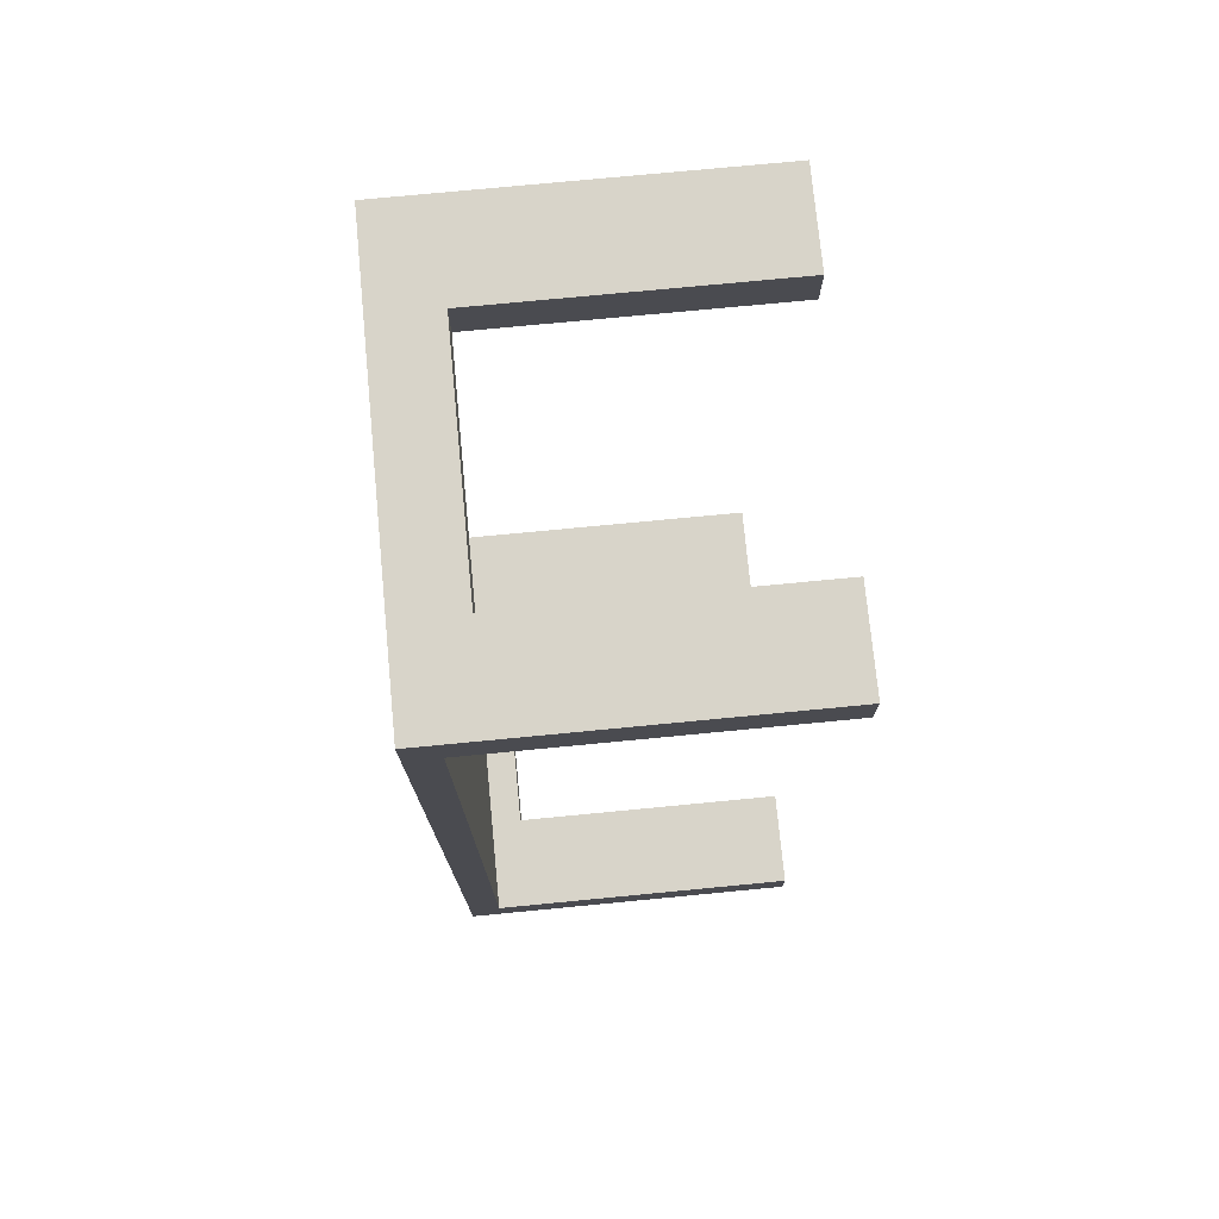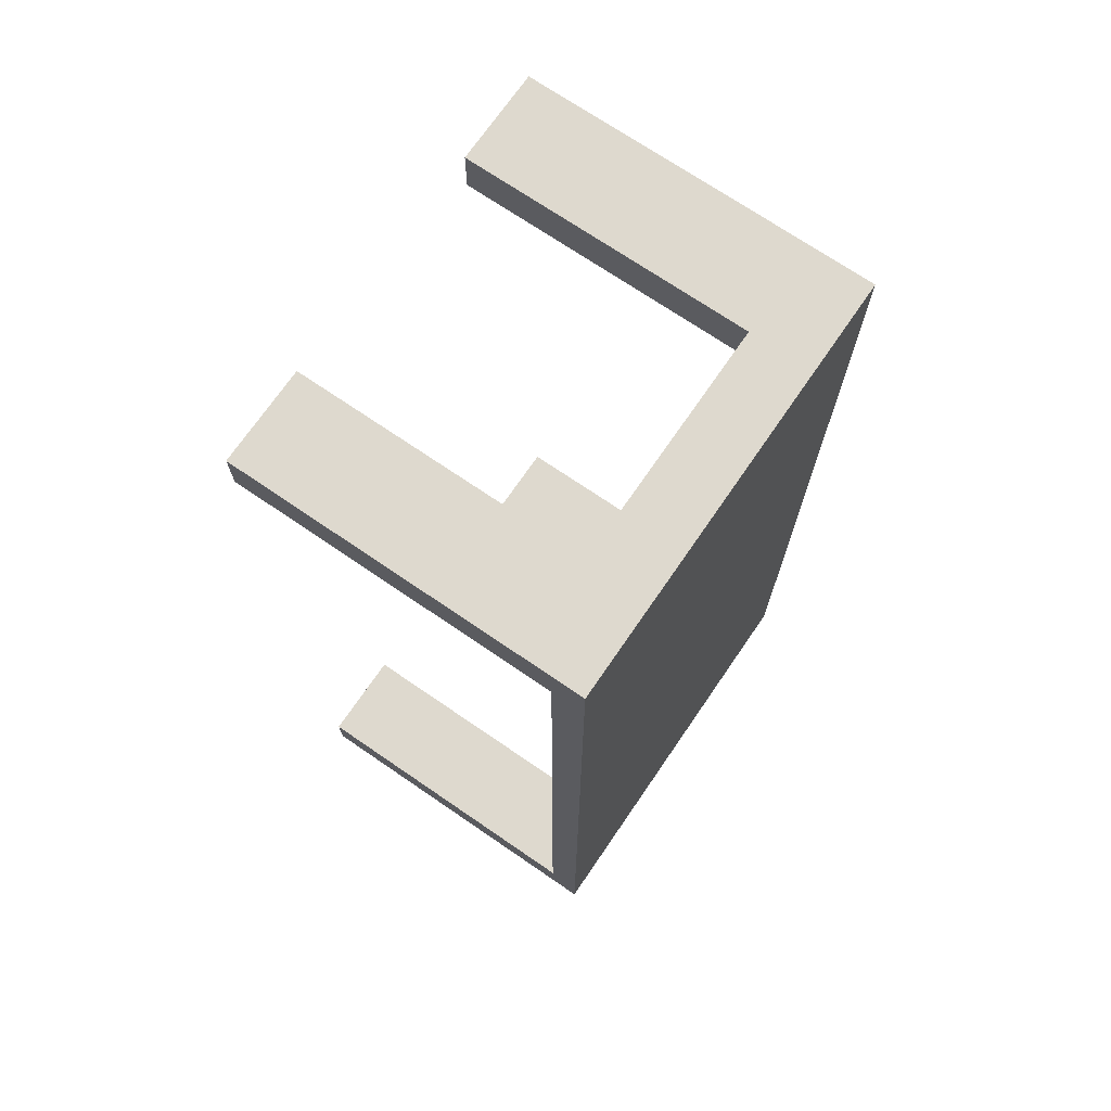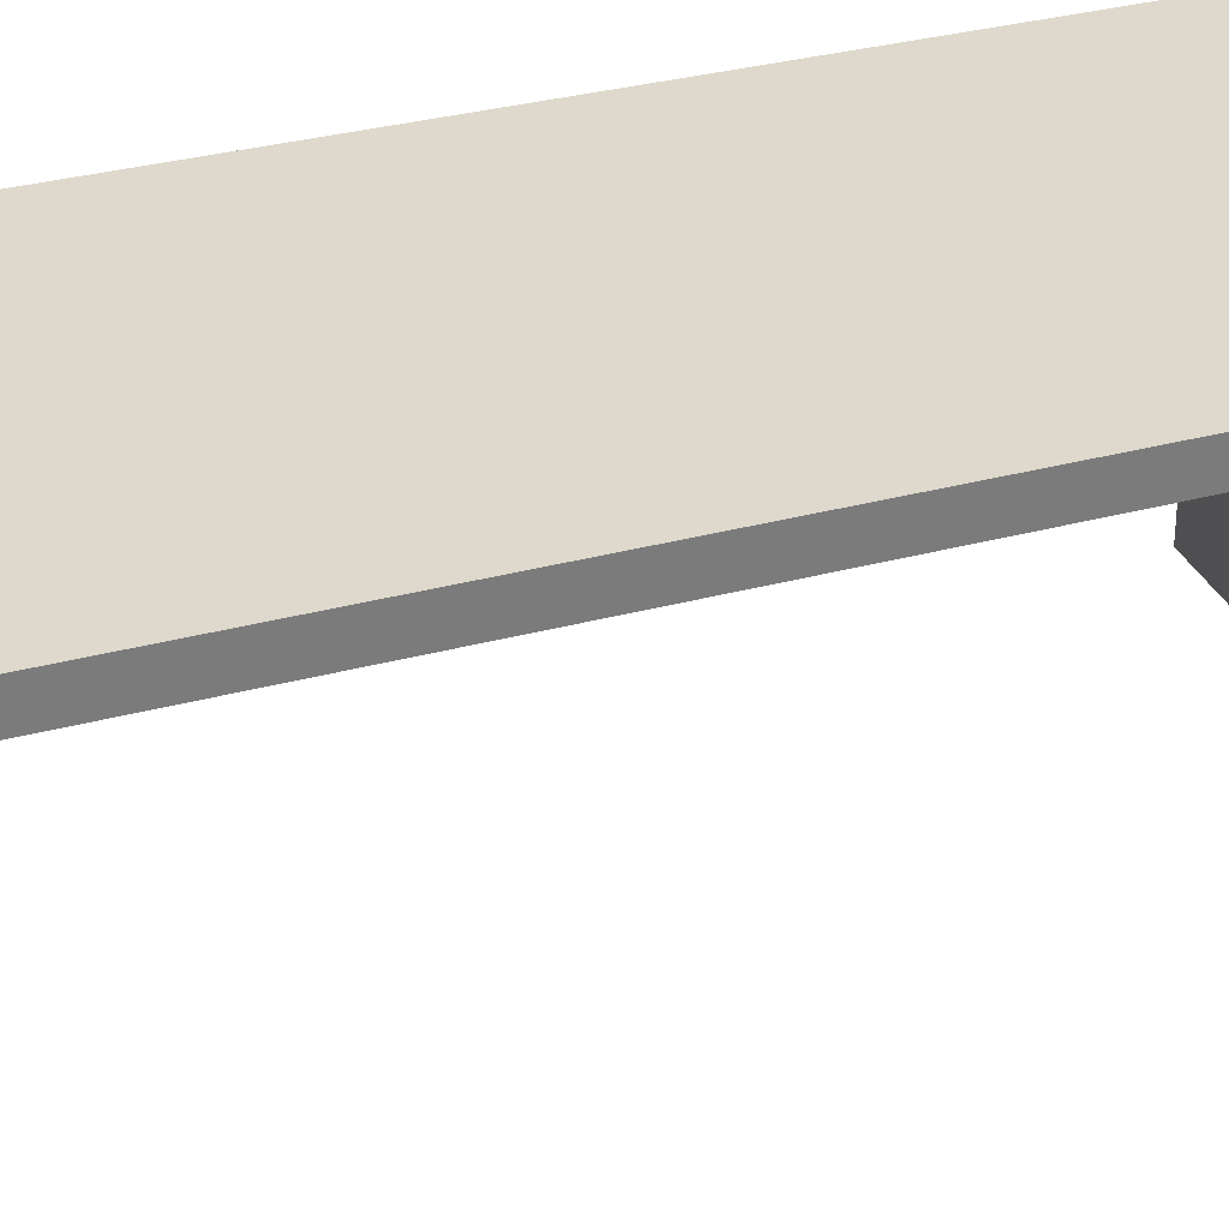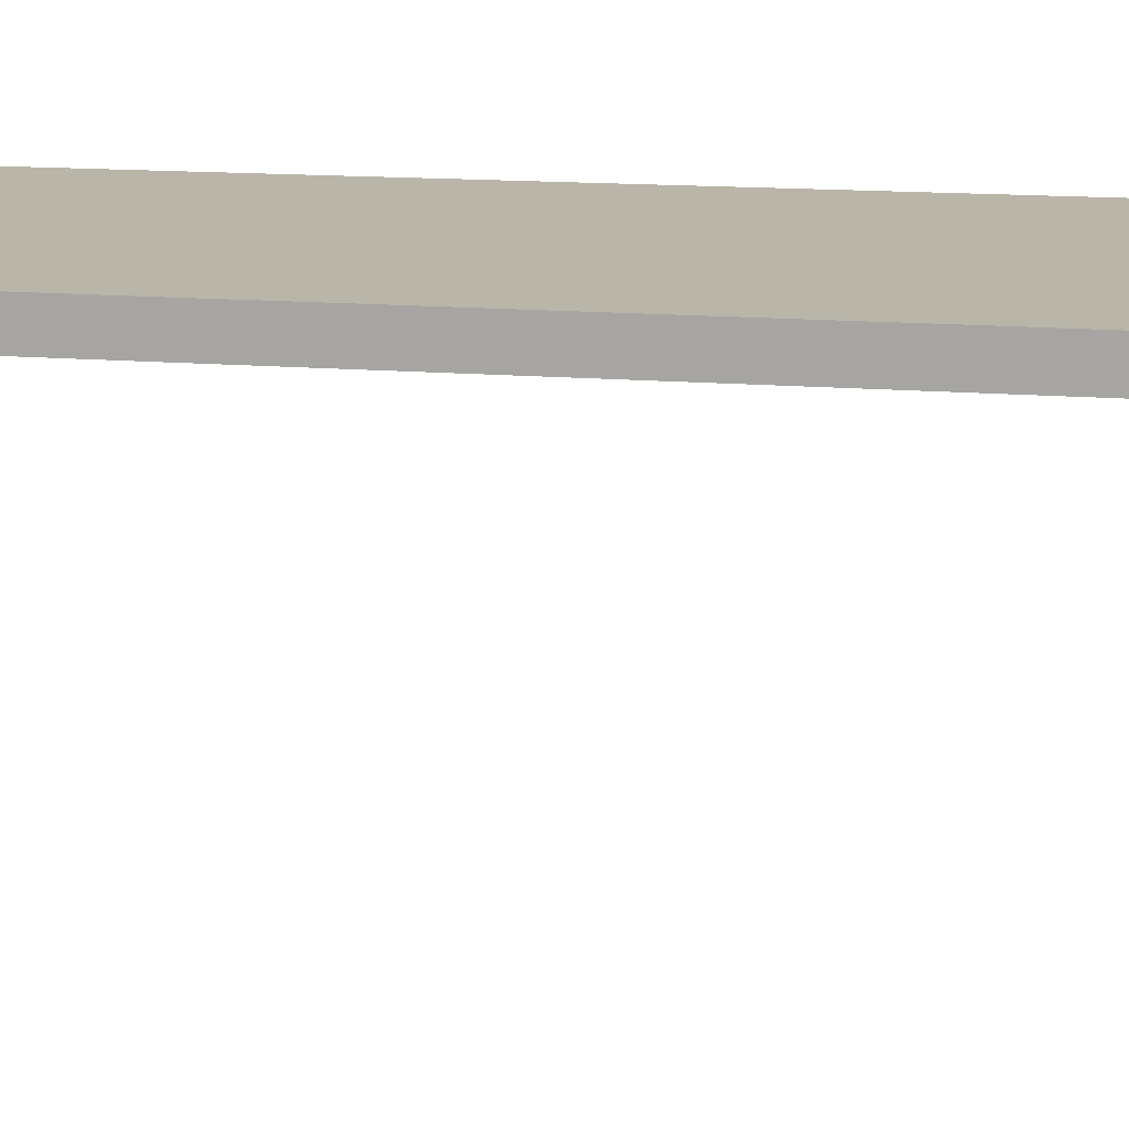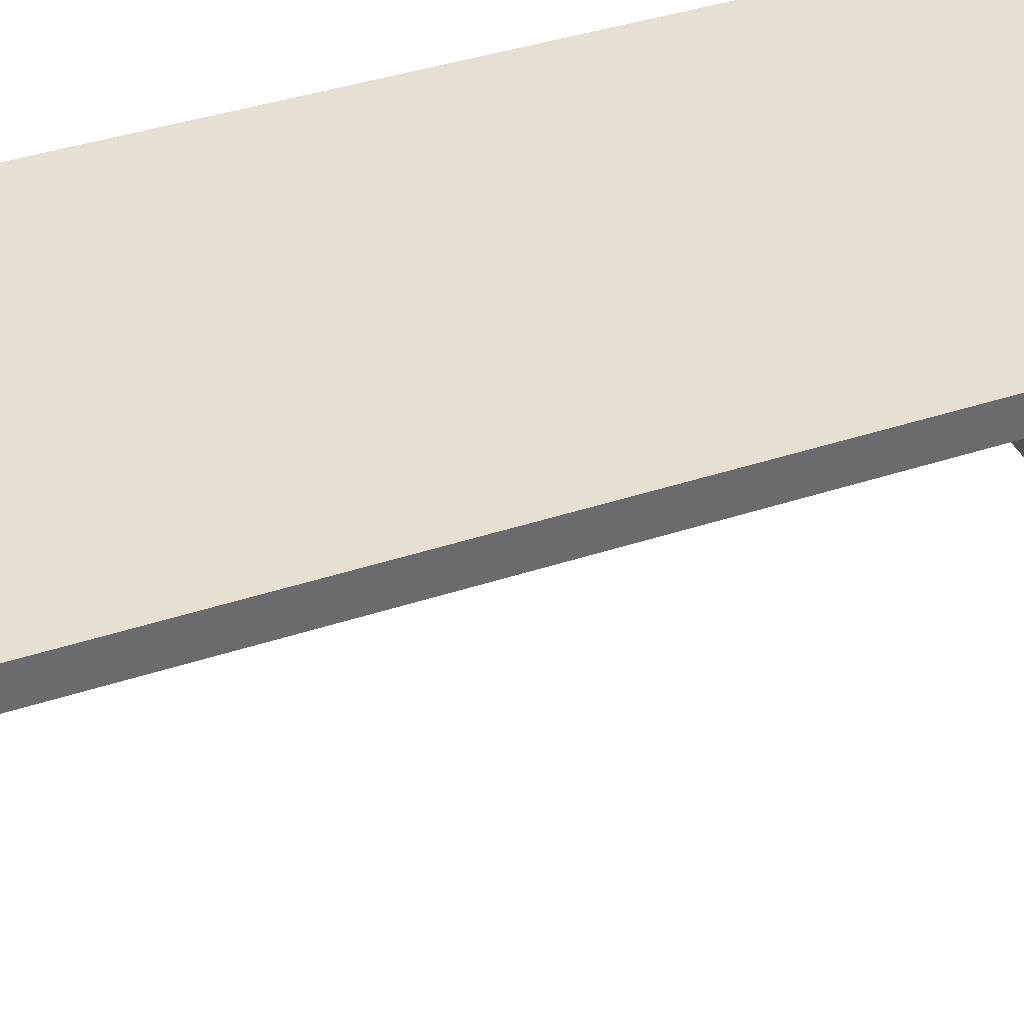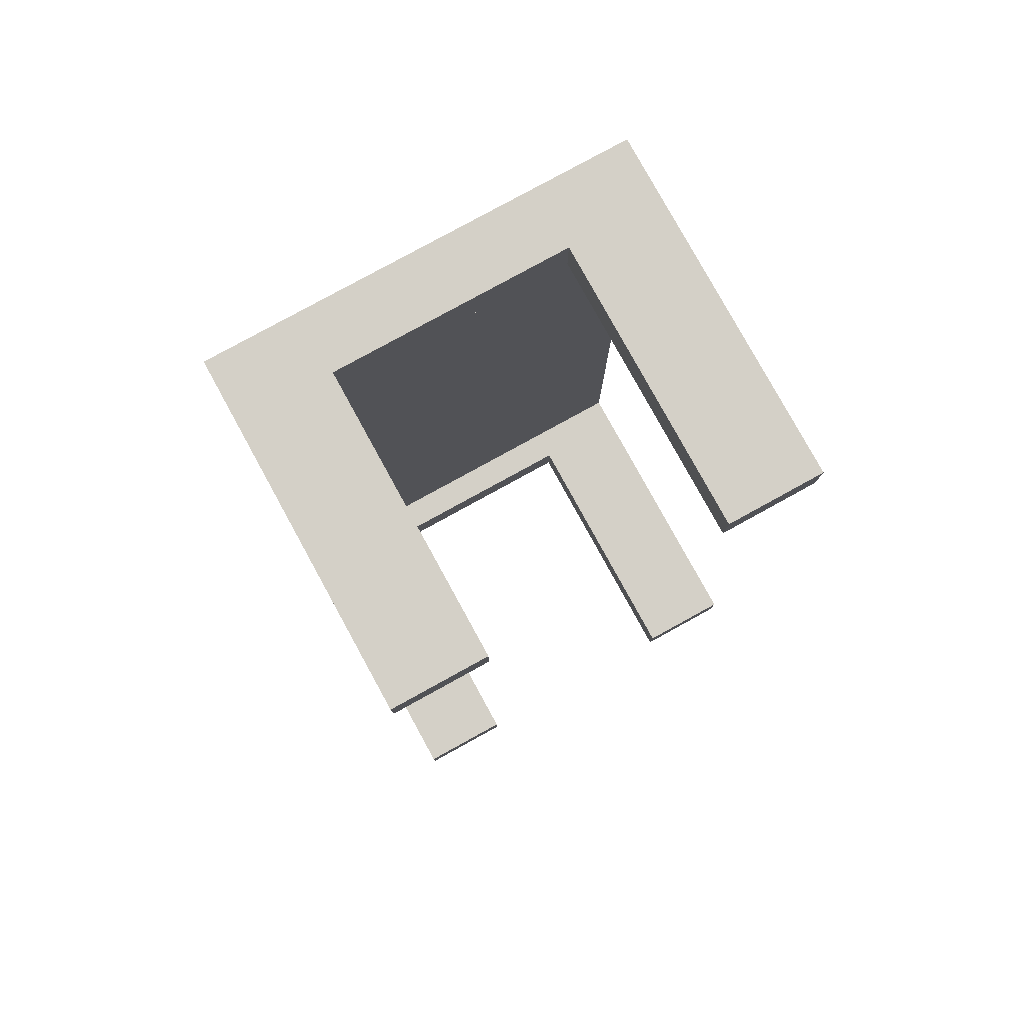
<metadata>
{"format":"obj","ext":"obj","renderer":"f3d","projection":"perspective","resolution":1024,"background":"white","views":[{"elev":75.1,"azim":84.5,"up":"+Y"},{"elev":71.6,"azim":-55.6,"up":"+Y"},{"elev":32.1,"azim":-110.8,"up":"+Z"},{"elev":13.4,"azim":101.5,"up":"+Z"},{"elev":38.5,"azim":-112.9,"up":"+Z"},{"elev":79.9,"azim":151.2,"up":"+Y"}]}
</metadata>
<code>
v  1050 2850 900
v  300 2850 900
v  1050 3000 900
v  1050 3000 900
v  300 2850 900
v  300 3000 900
v  300 150 900
v  1050 150 900
v  300 0 900
v  300 0 900
v  1050 150 900
v  1050 0 900
v  300 2850 900
v  300 2850 0
v  300 3000 900
v  300 3000 900
v  300 2850 0
v  300 3000 0
v  300 150 0
v  300 150 900
v  300 0 0
v  300 0 0
v  300 150 900
v  300 0 900
v  1050 2850 0
v  1050 2850 900
v  1050 3000 0
v  1050 3000 0
v  1050 2850 900
v  1050 3000 900
v  1050 150 900
v  1050 150 0
v  1050 0 900
v  1050 0 900
v  1050 150 0
v  1050 0 0
v  1050 150 0
v  1050 150 900
v  1350 150 4.93e-31
v  1350 150 4.93e-31
v  1050 150 900
v  1350 150 1000
v  1350 150 1000
v  1050 150 900
v  0 150 1000
v  0 150 1000
v  1050 150 900
v  300 150 900
v  0 150 1000
v  300 150 900
v  0 150 4.93e-31
v  0 150 4.93e-31
v  300 150 900
v  300 150 0
v  300 150 0
v  300 0 0
v  0 150 4.93e-31
v  0 150 4.93e-31
v  300 0 0
v  0 0 0
v  300 0 0
v  300 0 900
v  0 0 0
v  0 0 0
v  300 0 900
v  0 0 1100
v  0 0 1100
v  300 0 900
v  1050 0 900
v  0 0 1100
v  1050 0 900
v  1350 0 1100
v  1350 0 1100
v  1050 0 900
v  1350 0 0
v  1350 0 0
v  1050 0 900
v  1050 0 0
v  300 2850 0
v  300 2850 900
v  0 2850 0
v  0 2850 0
v  300 2850 900
v  0 2850 1000
v  0 2850 1000
v  300 2850 900
v  1050 2850 900
v  0 2850 1000
v  1050 2850 900
v  1350 2850 1000
v  1350 2850 1000
v  1050 2850 900
v  1350 2850 0
v  1350 2850 0
v  1050 2850 900
v  1050 2850 0
v  1050 2850 0
v  1050 3000 0
v  1350 2850 0
v  1350 2850 0
v  1050 3000 0
v  1350 3000 0
v  1050 3000 0
v  1050 3000 900
v  1350 3000 0
v  1350 3000 0
v  1050 3000 900
v  1350 3000 1100
v  1350 3000 1100
v  1050 3000 900
v  0 3000 1100
v  0 3000 1100
v  1050 3000 900
v  300 3000 900
v  0 3000 1100
v  300 3000 900
v  0 3000 0
v  0 3000 0
v  300 3000 900
v  300 3000 0
v  300 3000 0
v  300 2850 0
v  0 3000 0
v  0 3000 0
v  300 2850 0
v  0 2850 0
v  0 150 1000
v  0 2850 1000
v  1350 150 1000
v  1350 150 1000
v  0 2850 1000
v  1350 2850 1000
v  1050 0 0
v  1050 150 0
v  1350 0 0
v  1350 0 0
v  1050 150 0
v  1350 150 4.93e-31
v  0 3000 1100
v  0 0 1100
v  1350 3000 1100
v  1350 3000 1100
v  0 0 1100
v  1350 0 1100
v  1350 2850 0
v  1350 3000 0
v  1350 2850 1000
v  1350 2850 1000
v  1350 3000 0
v  1350 3000 1100
v  1350 2850 1000
v  1350 3000 1100
v  1350 0 1100
v  1350 2850 1000
v  1350 0 1100
v  1350 150 1000
v  1350 150 1000
v  1350 0 1100
v  1350 0 0
v  1350 150 1000
v  1350 0 0
v  1350 150 4.93e-31
v  0 3000 0
v  0 2850 1000
v  0 3000 1100
v  0 3000 1100
v  0 2850 1000
v  0 150 1000
v  0 3000 1100
v  0 150 1000
v  0 0 1100
v  0 0 1100
v  0 150 1000
v  0 0 0
v  0 0 0
v  0 150 1000
v  0 150 4.93e-31
v  0 3000 0
v  0 2850 0
v  0 2850 1000
g <STL_BINARY>
f 1 2 3
f 4 5 6
f 7 8 9
f 10 11 12
f 13 14 15
f 16 17 18
f 19 20 21
f 22 23 24
f 25 26 27
f 28 29 30
f 31 32 33
f 34 35 36
f 37 38 39
f 40 41 42
f 43 44 45
f 46 47 48
f 49 50 51
f 52 53 54
f 55 56 57
f 58 59 60
f 61 62 63
f 64 65 66
f 67 68 69
f 70 71 72
f 73 74 75
f 76 77 78
f 79 80 81
f 82 83 84
f 85 86 87
f 88 89 90
f 91 92 93
f 94 95 96
f 97 98 99
f 100 101 102
f 103 104 105
f 106 107 108
f 109 110 111
f 112 113 114
f 115 116 117
f 118 119 120
f 121 122 123
f 124 125 126
f 127 128 129
f 130 131 132
f 133 134 135
f 136 137 138
f 139 140 141
f 142 143 144
f 145 146 147
f 148 149 150
f 151 152 153
f 154 155 156
f 157 158 159
f 160 161 162
f 163 164 165
f 166 167 168
f 169 170 171
f 172 173 174
f 175 176 177
f 178 179 180

</code>
